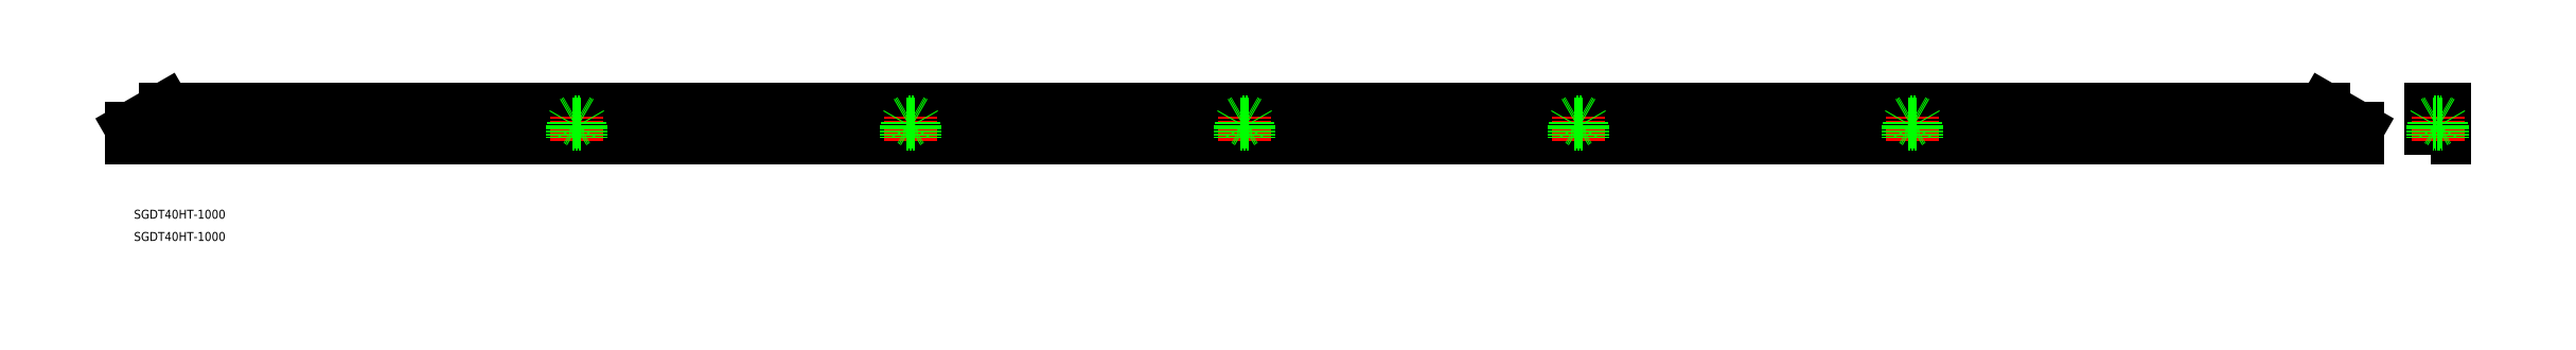
<metadata>
{"format":"dxf","ext":"dxf","renderer":"ezdxf+matplotlib","layout":"modelspace","background":"white","min_lineweight":24,"dpi":150}
</metadata>
<code>
0
SECTION
2
ENTITIES
0
LINE
8
0
10
1000
20
46.28
30
0
11
1000
21
50.62
31
0
0
LINE
8
0
10
1000
20
46.28
30
0
11
500
21
46.28
31
0
0
LINE
8
0
10
985
20
59.28
30
0
11
500
21
59.28
31
0
0
LINE
8
0
10
1000
20
50.62
30
0
11
985
21
59.28
31
0
0
LINE
8
0
10
-0.0001212
20
46.28
30
0
11
-0.0001212
21
50.62
31
0
0
LINE
8
0
10
-0.0001212
20
46.28
30
0
11
500
21
46.28
31
0
0
LINE
8
0
10
15
20
59.28
30
0
11
500
21
59.28
31
0
0
LINE
8
0
10
-0.0001212
20
50.62
30
0
11
15
21
59.28
31
0
0
POLYLINE
8
0
66
     1
10
0
20
0
30
0
70
     1
0
VERTEX
8
0
10
1033
20
46.28
30
0
0
VERTEX
8
0
10
1039
20
46.28
30
0
0
VERTEX
8
0
10
1039
20
59.28
30
0
0
VERTEX
8
0
10
1033
20
59.28
30
0
0
SEQEND
8
0
0
TEXT
8
0
10
1.09
20
10
30
0
40
4
1
SGDT40HT-1000
0
TEXT
8
0
10
1.09
20
4.352e-05
30
0
40
4
1
SGDT40HT-1000
0
LINE
8
0
10
1033
20
50.62
30
0
11
1039
21
50.62
31
0
0
LINE
8
CENTER
10
1036
20
44.78
30
0
11
1036
21
55.58
31
0
0
LINE
8
0
10
1038
20
53.28
30
0
11
1034
21
53.28
31
0
0
LINE
8
0
10
1034
20
52.28
30
0
11
1036
21
52.28
31
0
0
LINE
8
0
10
1038
20
52.28
30
0
11
1036
21
52.28
31
0
0
LINE
8
0
10
1038
20
53.28
30
0
11
1036
21
54.22
31
0
0
LINE
8
0
10
1038
20
46.28
30
0
11
1038
21
53.28
31
0
0
LINE
8
0
10
1034
20
46.28
30
0
11
1034
21
52.28
31
0
0
LINE
8
0
10
1038
20
46.28
30
0
11
1038
21
52.28
31
0
0
LINE
8
0
10
1038
20
52.28
30
0
11
1038
21
52.94
31
0
0
LINE
8
0
10
1034
20
53.28
30
0
11
1036
21
54.22
31
0
0
LINE
8
0
10
1034
20
46.28
30
0
11
1034
21
53.28
31
0
0
LINE
8
0
10
1034
20
52.28
30
0
11
1034
21
52.94
31
0
0
LINE
8
CENTER
10
200
20
44.78
30
0
11
200
21
55.58
31
0
0
LINE
8
0
10
201.6
20
53.28
30
0
11
198.4
21
53.28
31
0
0
LINE
8
0
10
198
20
52.28
30
0
11
200
21
52.28
31
0
0
LINE
8
0
10
202
20
52.28
30
0
11
200
21
52.28
31
0
0
LINE
8
0
10
201.6
20
53.28
30
0
11
200
21
54.22
31
0
0
LINE
8
0
10
201.6
20
46.28
30
0
11
201.6
21
53.28
31
0
0
LINE
8
0
10
198
20
46.28
30
0
11
198
21
52.28
31
0
0
LINE
8
0
10
202
20
46.28
30
0
11
202
21
52.28
31
0
0
LINE
8
0
10
202
20
52.28
30
0
11
201.6
21
52.94
31
0
0
LINE
8
0
10
198.4
20
53.28
30
0
11
200
21
54.22
31
0
0
LINE
8
0
10
198.4
20
46.28
30
0
11
198.4
21
53.28
31
0
0
LINE
8
0
10
198
20
52.28
30
0
11
198.4
21
52.94
31
0
0
LINE
8
CENTER
10
350
20
44.78
30
0
11
350
21
55.58
31
0
0
LINE
8
0
10
351.6
20
53.28
30
0
11
348.4
21
53.28
31
0
0
LINE
8
0
10
348
20
52.28
30
0
11
350
21
52.28
31
0
0
LINE
8
0
10
352
20
52.28
30
0
11
350
21
52.28
31
0
0
LINE
8
0
10
351.6
20
53.28
30
0
11
350
21
54.22
31
0
0
LINE
8
0
10
351.6
20
46.28
30
0
11
351.6
21
53.28
31
0
0
LINE
8
0
10
348
20
46.28
30
0
11
348
21
52.28
31
0
0
LINE
8
0
10
352
20
46.28
30
0
11
352
21
52.28
31
0
0
LINE
8
0
10
352
20
52.28
30
0
11
351.6
21
52.94
31
0
0
LINE
8
0
10
348.4
20
53.28
30
0
11
350
21
54.22
31
0
0
LINE
8
0
10
348.4
20
46.28
30
0
11
348.4
21
53.28
31
0
0
LINE
8
0
10
348
20
52.28
30
0
11
348.4
21
52.94
31
0
0
LINE
8
CENTER
10
500
20
44.78
30
0
11
500
21
55.58
31
0
0
LINE
8
0
10
501.6
20
53.28
30
0
11
498.4
21
53.28
31
0
0
LINE
8
0
10
498
20
52.28
30
0
11
500
21
52.28
31
0
0
LINE
8
0
10
502
20
52.28
30
0
11
500
21
52.28
31
0
0
LINE
8
0
10
501.6
20
53.28
30
0
11
500
21
54.22
31
0
0
LINE
8
0
10
501.6
20
46.28
30
0
11
501.6
21
53.28
31
0
0
LINE
8
0
10
498
20
46.28
30
0
11
498
21
52.28
31
0
0
LINE
8
0
10
502
20
46.28
30
0
11
502
21
52.28
31
0
0
LINE
8
0
10
502
20
52.28
30
0
11
501.6
21
52.94
31
0
0
LINE
8
0
10
498.4
20
53.28
30
0
11
500
21
54.22
31
0
0
LINE
8
0
10
498.4
20
46.28
30
0
11
498.4
21
53.28
31
0
0
LINE
8
0
10
498
20
52.28
30
0
11
498.4
21
52.94
31
0
0
LINE
8
CENTER
10
650
20
44.78
30
0
11
650
21
55.58
31
0
0
LINE
8
0
10
651.6
20
53.28
30
0
11
648.4
21
53.28
31
0
0
LINE
8
0
10
648
20
52.28
30
0
11
650
21
52.28
31
0
0
LINE
8
0
10
652
20
52.28
30
0
11
650
21
52.28
31
0
0
LINE
8
0
10
651.6
20
53.28
30
0
11
650
21
54.22
31
0
0
LINE
8
0
10
651.6
20
46.28
30
0
11
651.6
21
53.28
31
0
0
LINE
8
0
10
648
20
46.28
30
0
11
648
21
52.28
31
0
0
LINE
8
0
10
652
20
46.28
30
0
11
652
21
52.28
31
0
0
LINE
8
0
10
652
20
52.28
30
0
11
651.6
21
52.94
31
0
0
LINE
8
0
10
648.4
20
53.28
30
0
11
650
21
54.22
31
0
0
LINE
8
0
10
648.4
20
46.28
30
0
11
648.4
21
53.28
31
0
0
LINE
8
0
10
648
20
52.28
30
0
11
648.4
21
52.94
31
0
0
LINE
8
CENTER
10
800
20
44.78
30
0
11
800
21
55.58
31
0
0
LINE
8
0
10
801.6
20
53.28
30
0
11
798.4
21
53.28
31
0
0
LINE
8
0
10
798
20
52.28
30
0
11
800
21
52.28
31
0
0
LINE
8
0
10
802
20
52.28
30
0
11
800
21
52.28
31
0
0
LINE
8
0
10
801.6
20
53.28
30
0
11
800
21
54.22
31
0
0
LINE
8
0
10
801.6
20
46.28
30
0
11
801.6
21
53.28
31
0
0
LINE
8
0
10
798
20
46.28
30
0
11
798
21
52.28
31
0
0
LINE
8
0
10
802
20
46.28
30
0
11
802
21
52.28
31
0
0
LINE
8
0
10
802
20
52.28
30
0
11
801.6
21
52.94
31
0
0
LINE
8
0
10
798.4
20
53.28
30
0
11
800
21
54.22
31
0
0
LINE
8
0
10
798.4
20
46.28
30
0
11
798.4
21
53.28
31
0
0
LINE
8
0
10
798
20
52.28
30
0
11
798.4
21
52.94
31
0
0
VIEWPORT
8
0
10
5.614
20
3.902
30
0
40
12.37
41
9.99
68
     1
69
     1
0
VIEWPORT
8
0
10
5.614
20
3.902
30
0
40
8.982
41
6.243
68
     2
69
     2
0
ENDSEC
0
EOF

</code>
